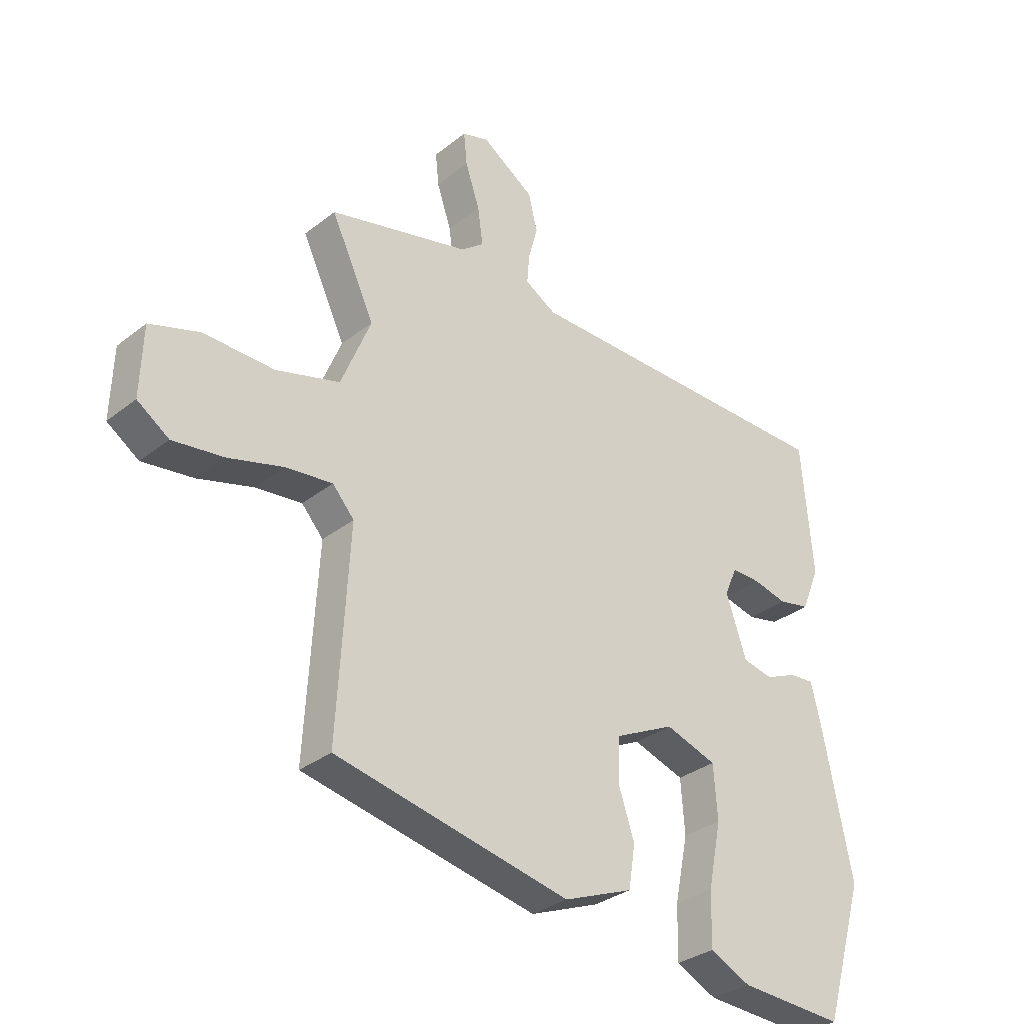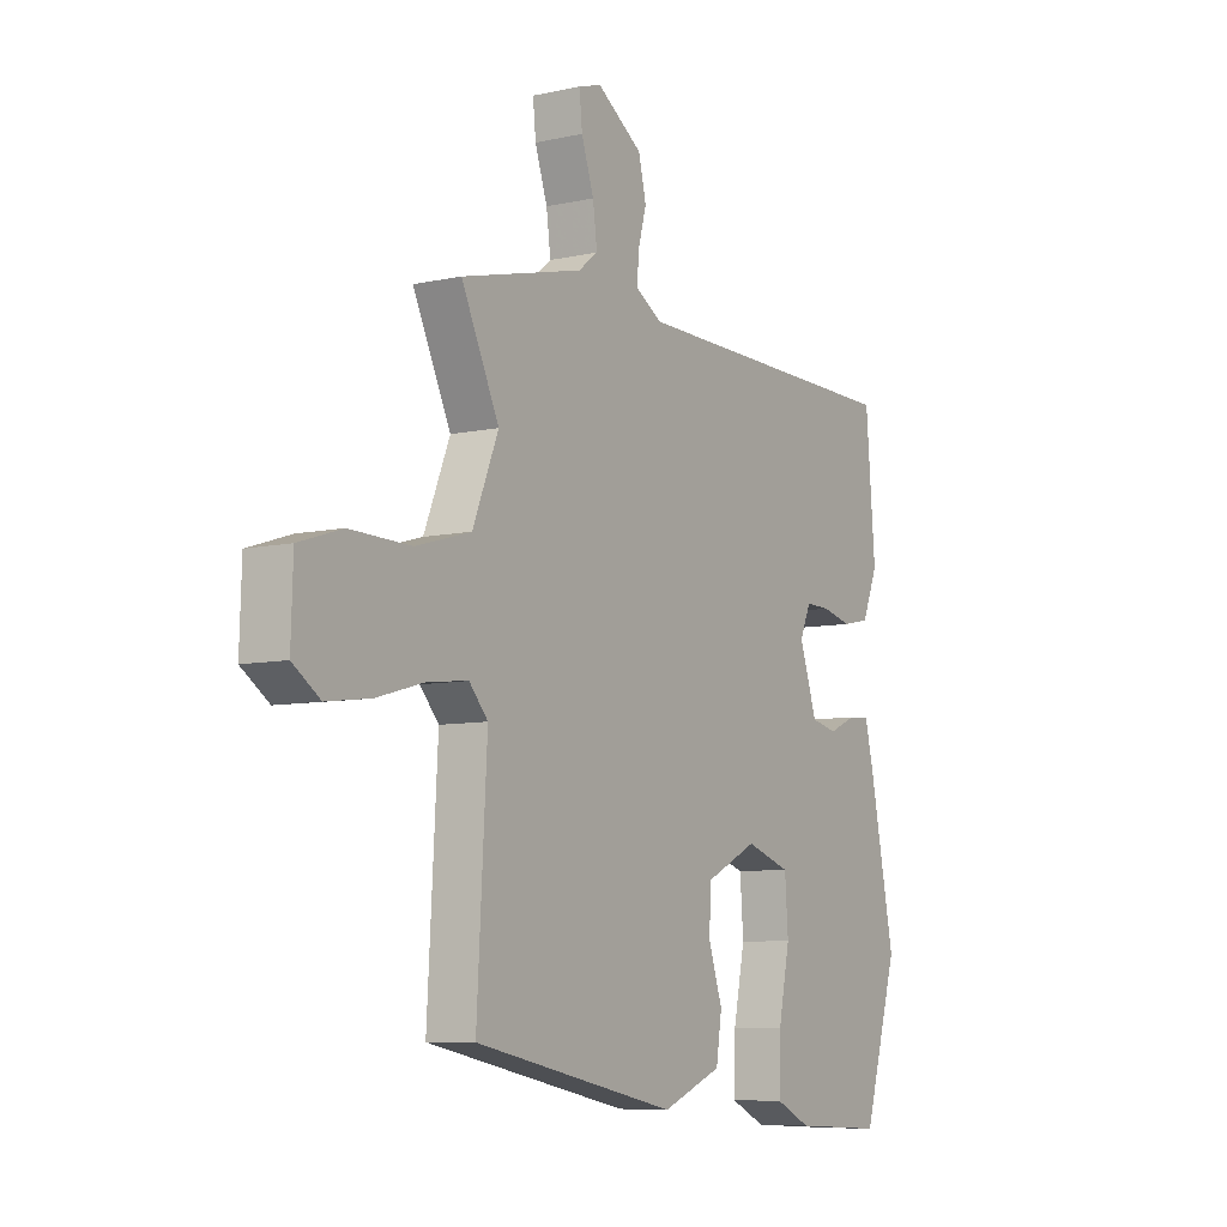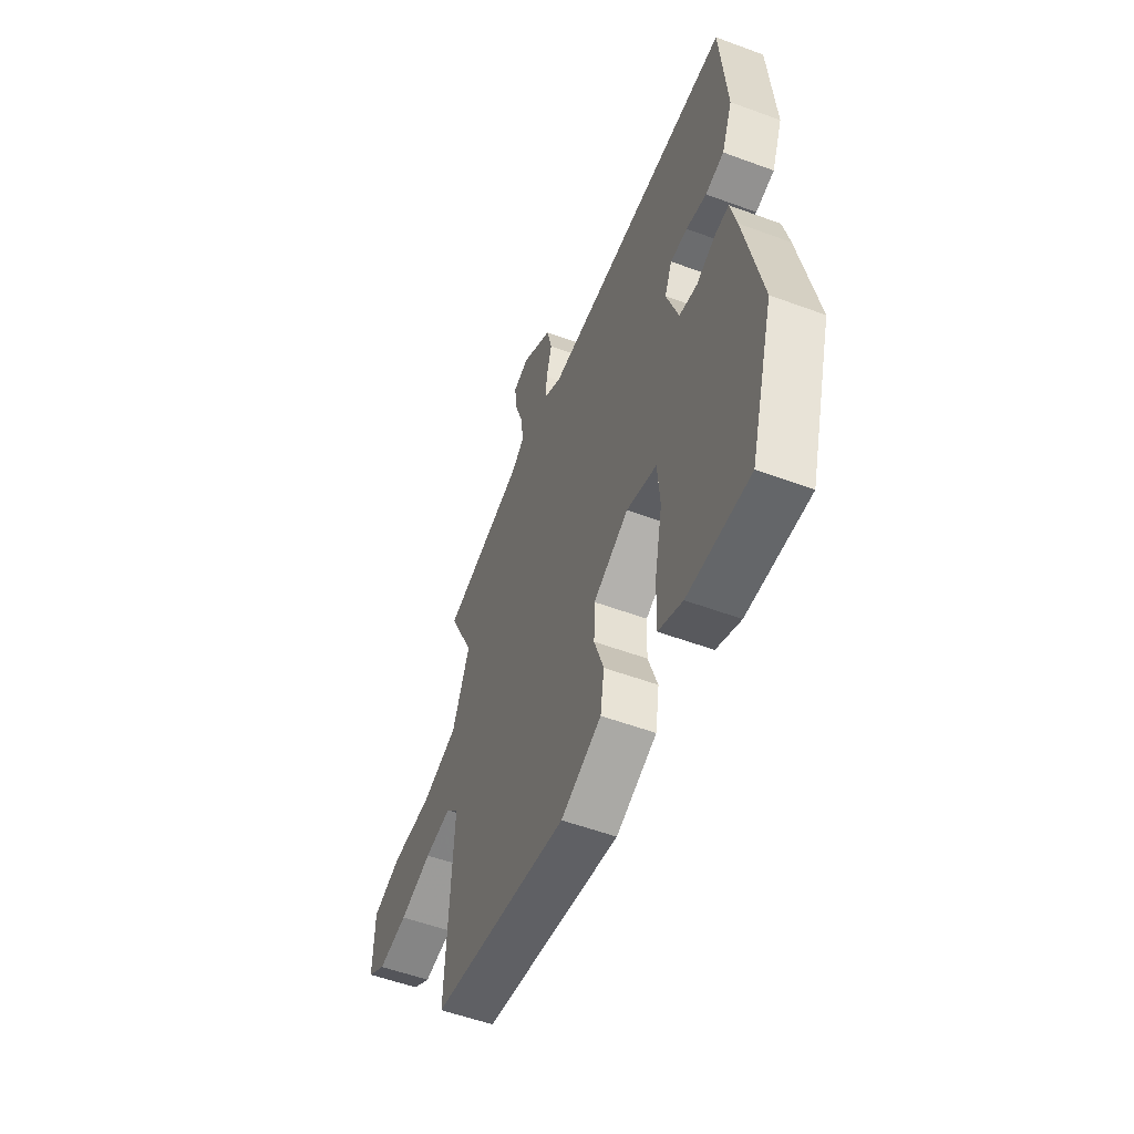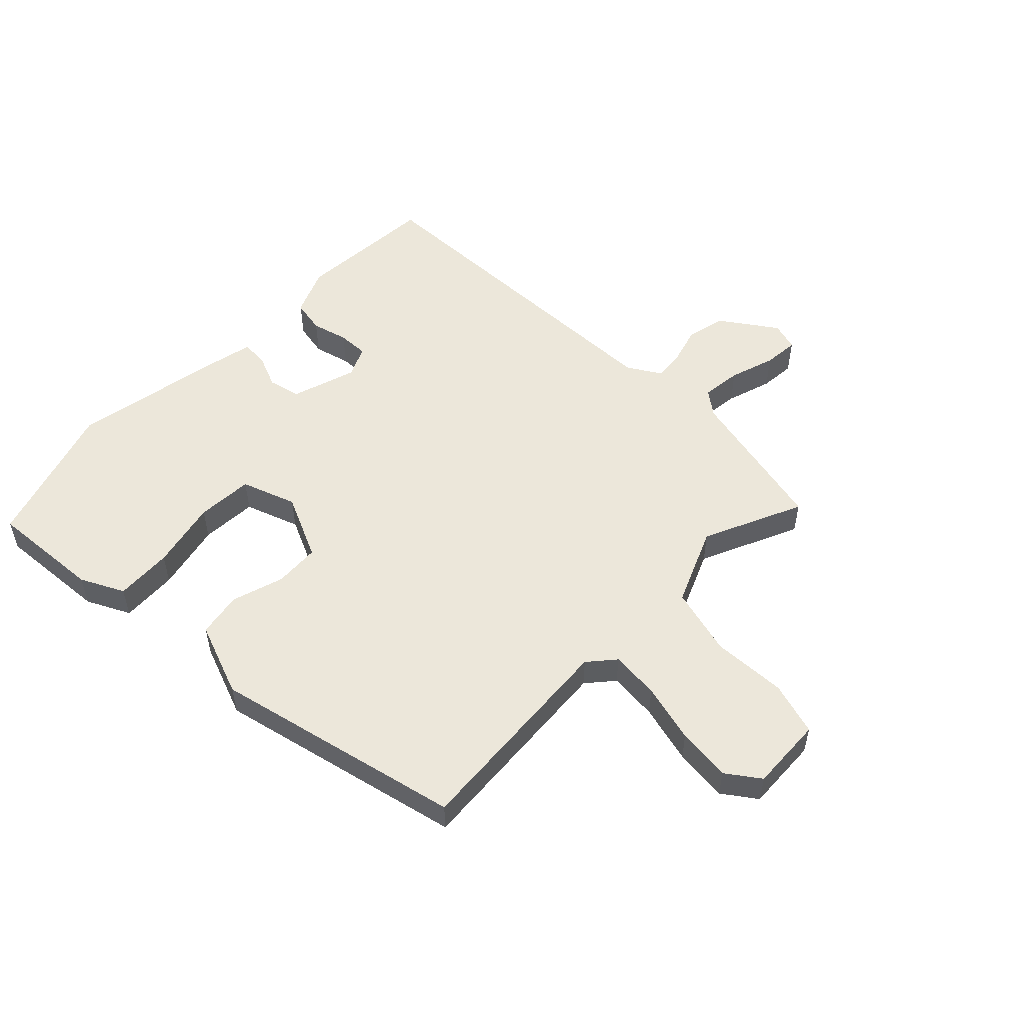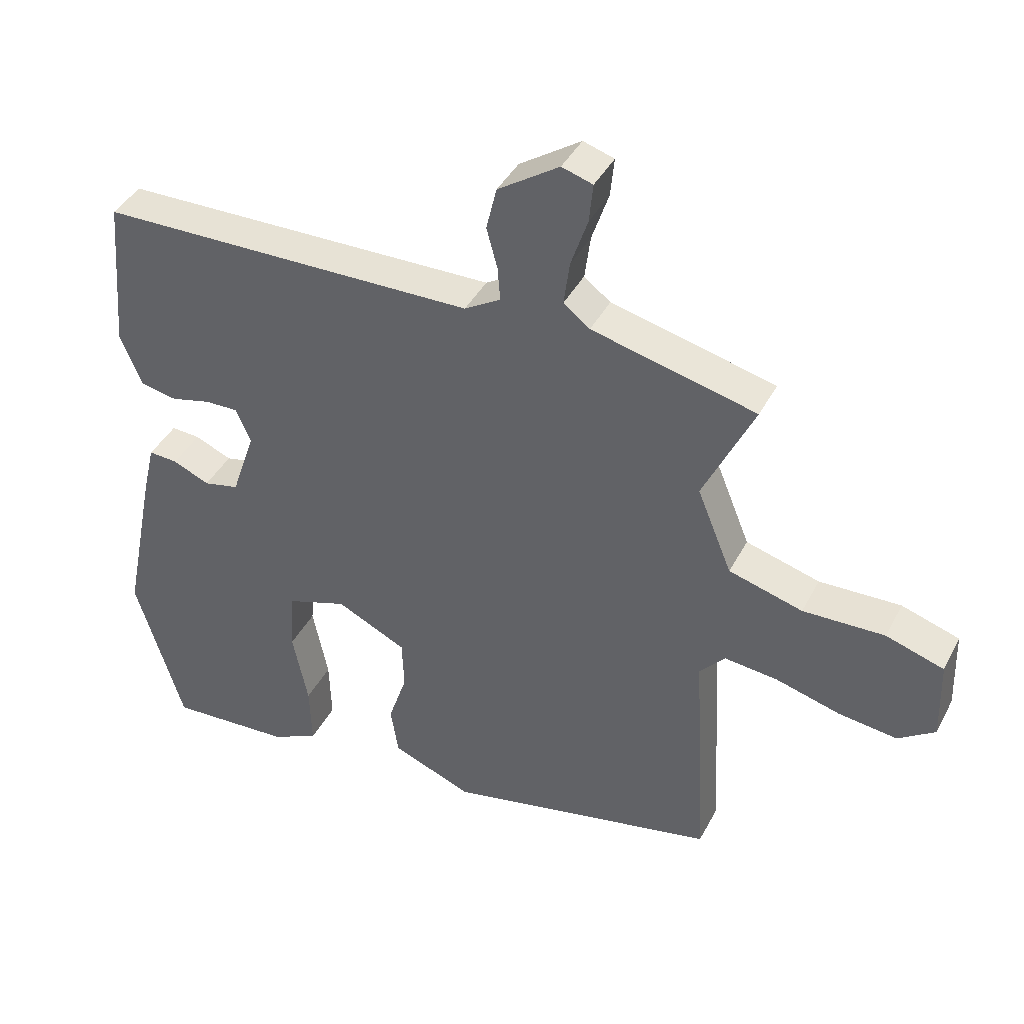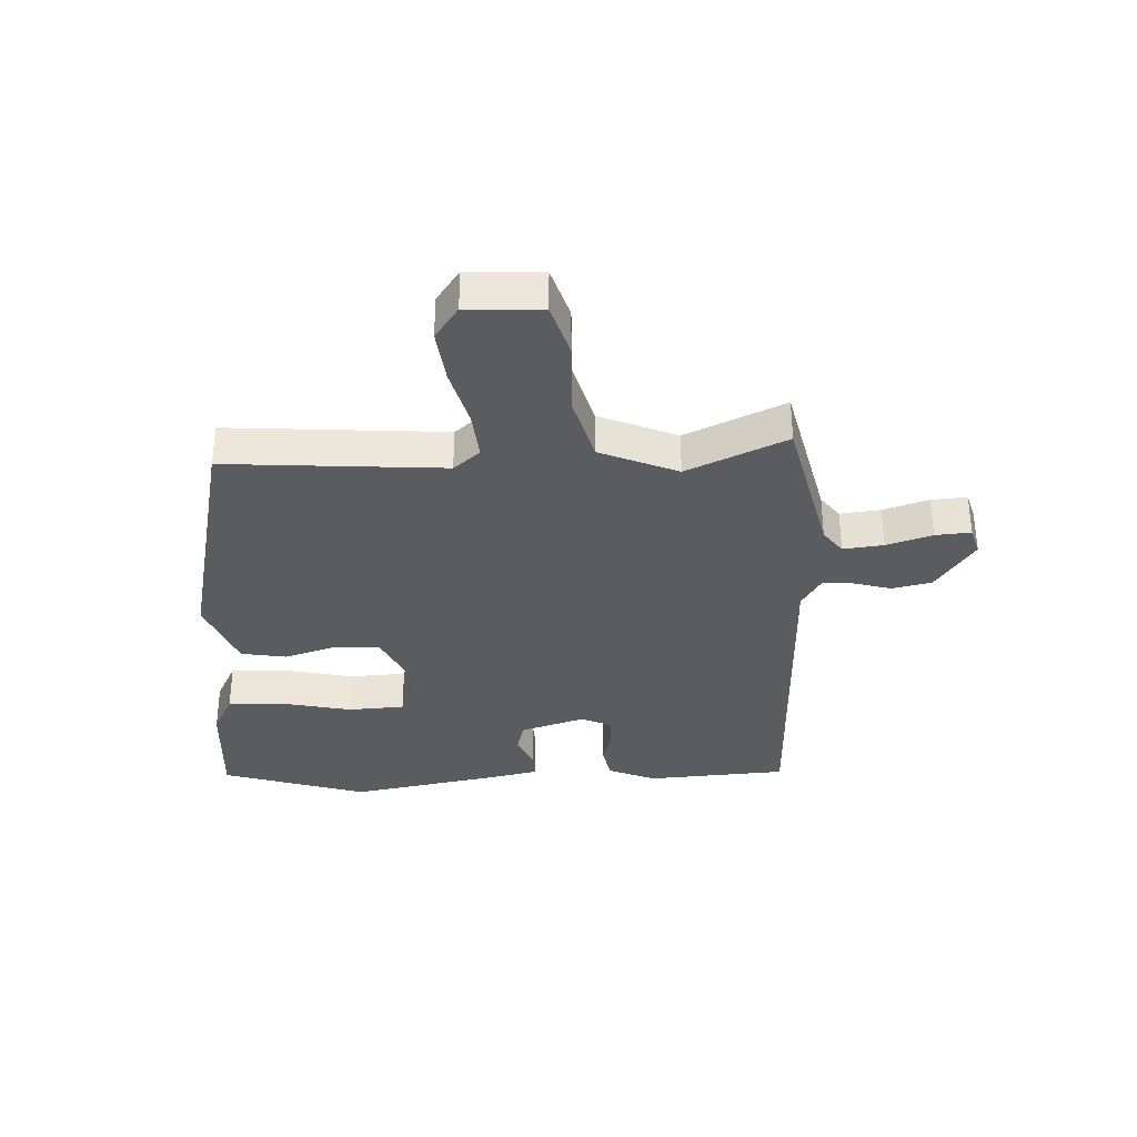
<metadata>
{"format":"obj","ext":"obj","renderer":"f3d","projection":"perspective","resolution":1024,"background":"white","views":[{"elev":-31.9,"azim":-42.2,"up":"+Z"},{"elev":-7.8,"azim":-58.0,"up":"+Z"},{"elev":-54.6,"azim":68.6,"up":"+Z"},{"elev":53.4,"azim":-136.7,"up":"+Y"},{"elev":40.8,"azim":-154.4,"up":"+Z"},{"elev":-34.1,"azim":-88.4,"up":"+Y"}]}
</metadata>
<code>
v 0.558 0.07 -0.306
v 0.484 0.07 -0.553
v 0.294 0.07 -0.543
v 0.22 0.07 -0.508
v 0.223 0.07 -0.411
v 0.247 0.07 -0.294
v 0.24 0.07 -0.198
v 0.147 0.07 -0.167
v 0.038 0.07 -0.22
v 0.035 0.07 -0.298
v 0.064 0.07 -0.385
v 0.052 0.07 -0.462
v -0.073 0.07 -0.512
v -0.497 0.07 -0.425
v -0.476 0.07 -0.056
v -0.515 0.07 -0.012
v -0.598 0.07 -0.021
v -0.698 0.07 -0.049
v -0.79 0.07 -0.061
v -0.847 0.07 -0.022
v -0.843 0.07 0.104
v -0.753 0.07 0.133
v -0.626 0.07 0.13
v -0.511 0.07 0.163
v -0.457 0.07 0.295
v -0.536 0.07 0.462
v -0.281 0.07 0.525
v -0.24 0.07 0.557
v -0.249 0.07 0.625
v -0.275 0.07 0.702
v -0.281 0.07 0.762
v -0.233 0.07 0.777
v -0.138 0.07 0.714
v -0.122 0.07 0.647
v -0.139 0.07 0.584
v -0.143 0.07 0.532
v -0.087 0.07 0.499
v 0.5 0.07 0.493
v 0.52 0.07 0.254
v 0.487 0.07 0.173
v 0.43 0.07 0.161
v 0.368 0.07 0.176
v 0.316 0.07 0.177
v 0.293 0.07 0.124
v 0.33 0.07 0.015
v 0.385 0.07 0.003
v 0.442 0.07 0.028
v 0.487 0.07 0.031
v 0.506 0.07 -0.049
v 0.558 0 -0.306
v 0.484 0 -0.553
v 0.294 0 -0.543
v 0.22 0 -0.508
v 0.223 0 -0.411
v 0.247 0 -0.294
v 0.24 0 -0.198
v 0.147 0 -0.167
v 0.038 0 -0.22
v 0.035 0 -0.298
v 0.064 0 -0.385
v 0.052 0 -0.462
v -0.073 0 -0.512
v -0.497 0 -0.425
v -0.476 0 -0.056
v -0.515 0 -0.012
v -0.598 0 -0.021
v -0.698 0 -0.049
v -0.79 0 -0.061
v -0.847 0 -0.022
v -0.843 0 0.104
v -0.753 0 0.133
v -0.626 0 0.13
v -0.511 0 0.163
v -0.457 0 0.295
v -0.536 0 0.462
v -0.281 0 0.525
v -0.24 0 0.557
v -0.249 0 0.625
v -0.275 0 0.702
v -0.281 0 0.762
v -0.233 0 0.777
v -0.138 0 0.714
v -0.122 0 0.647
v -0.139 0 0.584
v -0.143 0 0.532
v -0.087 0 0.499
v 0.5 0 0.493
v 0.52 0 0.254
v 0.487 0 0.173
v 0.43 0 0.161
v 0.368 0 0.176
v 0.316 0 0.177
v 0.293 0 0.124
v 0.33 0 0.015
v 0.385 0 0.003
v 0.442 0 0.028
v 0.487 0 0.031
v 0.506 0 -0.049
f 46 47 48 49
f 45 46 49 1
f 39 40 41 42
f 37 38 39 42
f 36 37 42 43
f 32 33 34 35
f 32 35 36
f 29 30 31 32
f 28 29 32 36
f 27 28 36 43
f 25 26 27 43
f 20 21 22 23
f 20 23 24
f 17 18 19 20
f 16 17 20 24
f 15 16 24 25
f 13 14 15
f 10 11 12 13
f 9 10 13 15
f 8 9 15 25
f 3 4 5 6
f 3 6 7
f 45 1 2 3
f 44 45 3 7
f 25 43 44
f 7 8 25 44
f 98 97 96 95
f 50 98 95 94
f 91 90 89 88
f 91 88 87 86
f 92 91 86 85
f 84 83 82 81
f 85 84 81
f 81 80 79 78
f 85 81 78 77
f 92 85 77 76
f 92 76 75 74
f 72 71 70 69
f 73 72 69
f 69 68 67 66
f 73 69 66 65
f 74 73 65 64
f 64 63 62
f 62 61 60 59
f 64 62 59 58
f 74 64 58 57
f 55 54 53 52
f 56 55 52
f 52 51 50 94
f 56 52 94 93
f 93 92 74
f 93 74 57 56
f 1 50 51 2
f 2 51 52 3
f 3 52 53 4
f 4 53 54 5
f 5 54 55 6
f 6 55 56 7
f 7 56 57 8
f 8 57 58 9
f 9 58 59 10
f 10 59 60 11
f 11 60 61 12
f 12 61 62 13
f 13 62 63 14
f 14 63 64 15
f 15 64 65 16
f 16 65 66 17
f 17 66 67 18
f 18 67 68 19
f 19 68 69 20
f 20 69 70 21
f 21 70 71 22
f 22 71 72 23
f 23 72 73 24
f 24 73 74 25
f 25 74 75 26
f 26 75 76 27
f 27 76 77 28
f 28 77 78 29
f 29 78 79 30
f 30 79 80 31
f 31 80 81 32
f 32 81 82 33
f 33 82 83 34
f 34 83 84 35
f 35 84 85 36
f 36 85 86 37
f 37 86 87 38
f 38 87 88 39
f 39 88 89 40
f 40 89 90 41
f 41 90 91 42
f 42 91 92 43
f 43 92 93 44
f 44 93 94 45
f 45 94 95 46
f 46 95 96 47
f 47 96 97 48
f 48 97 98 49
f 49 98 50 1

</code>
